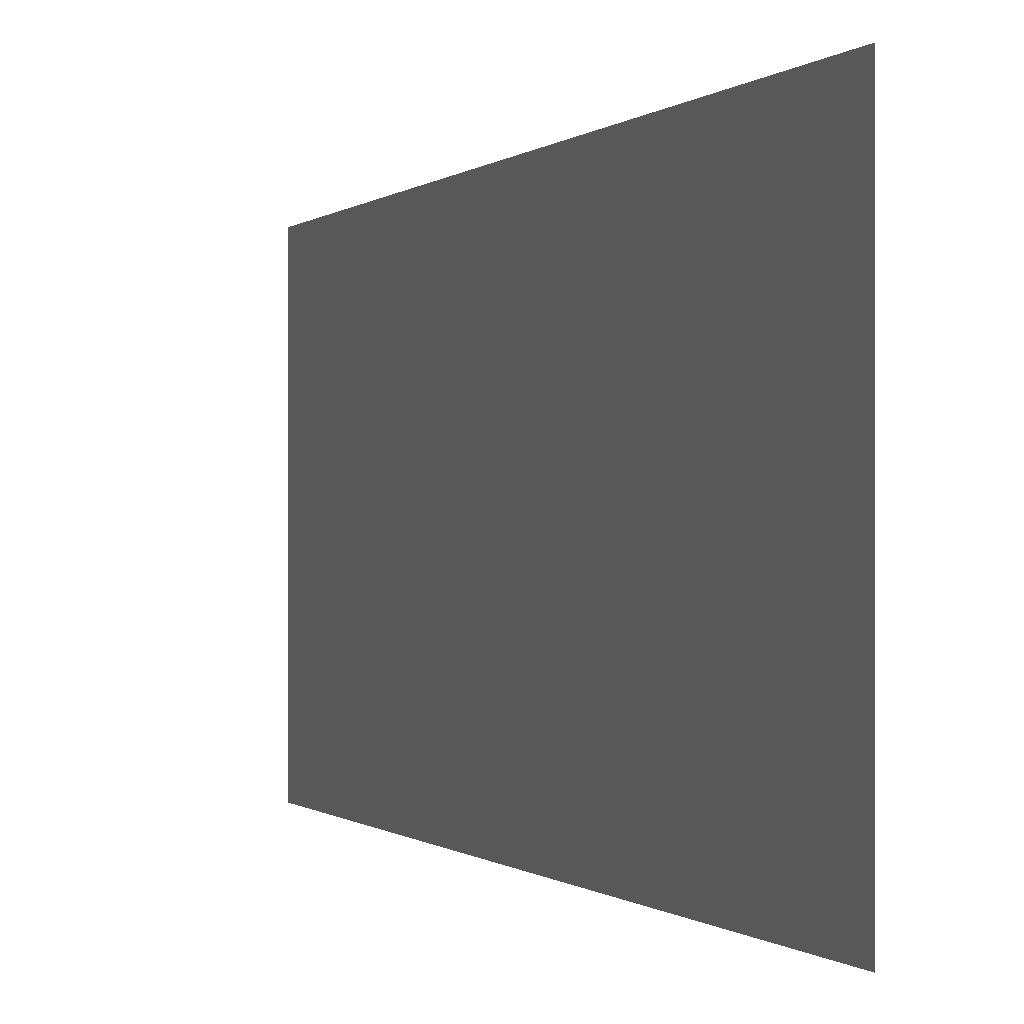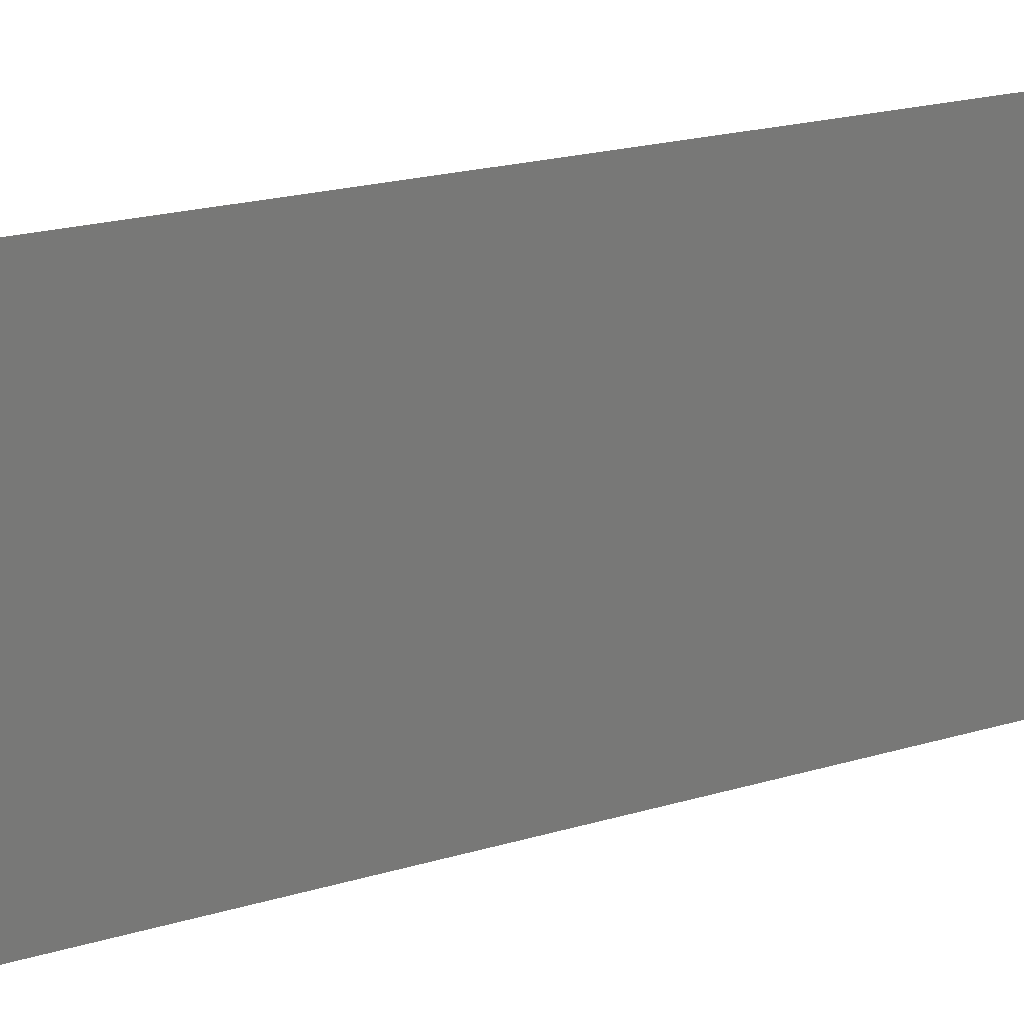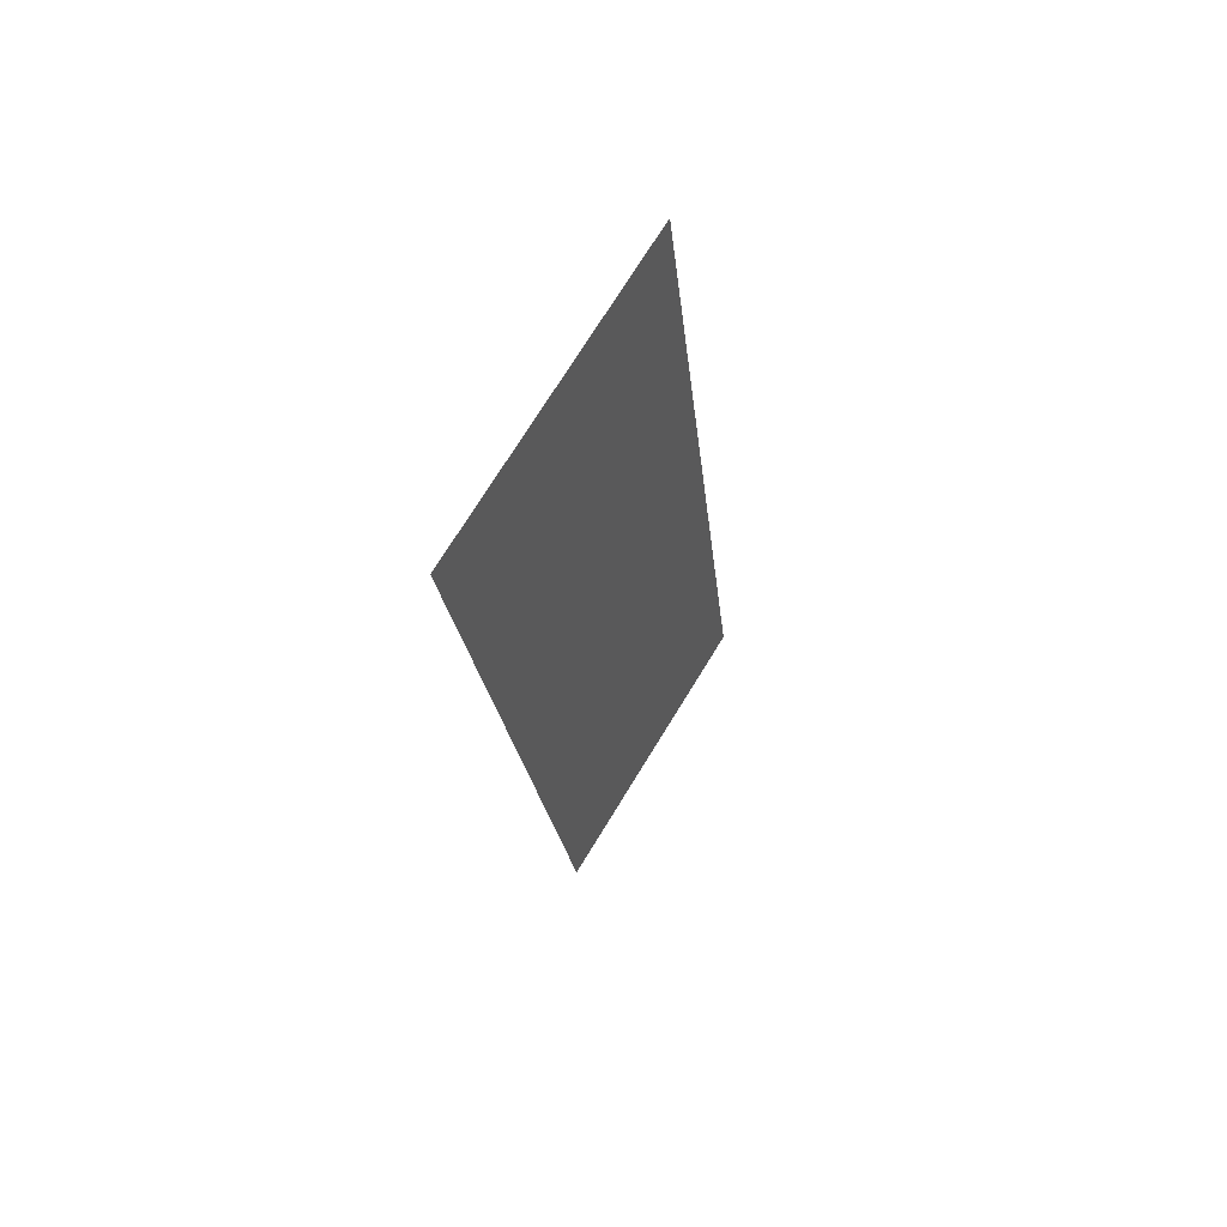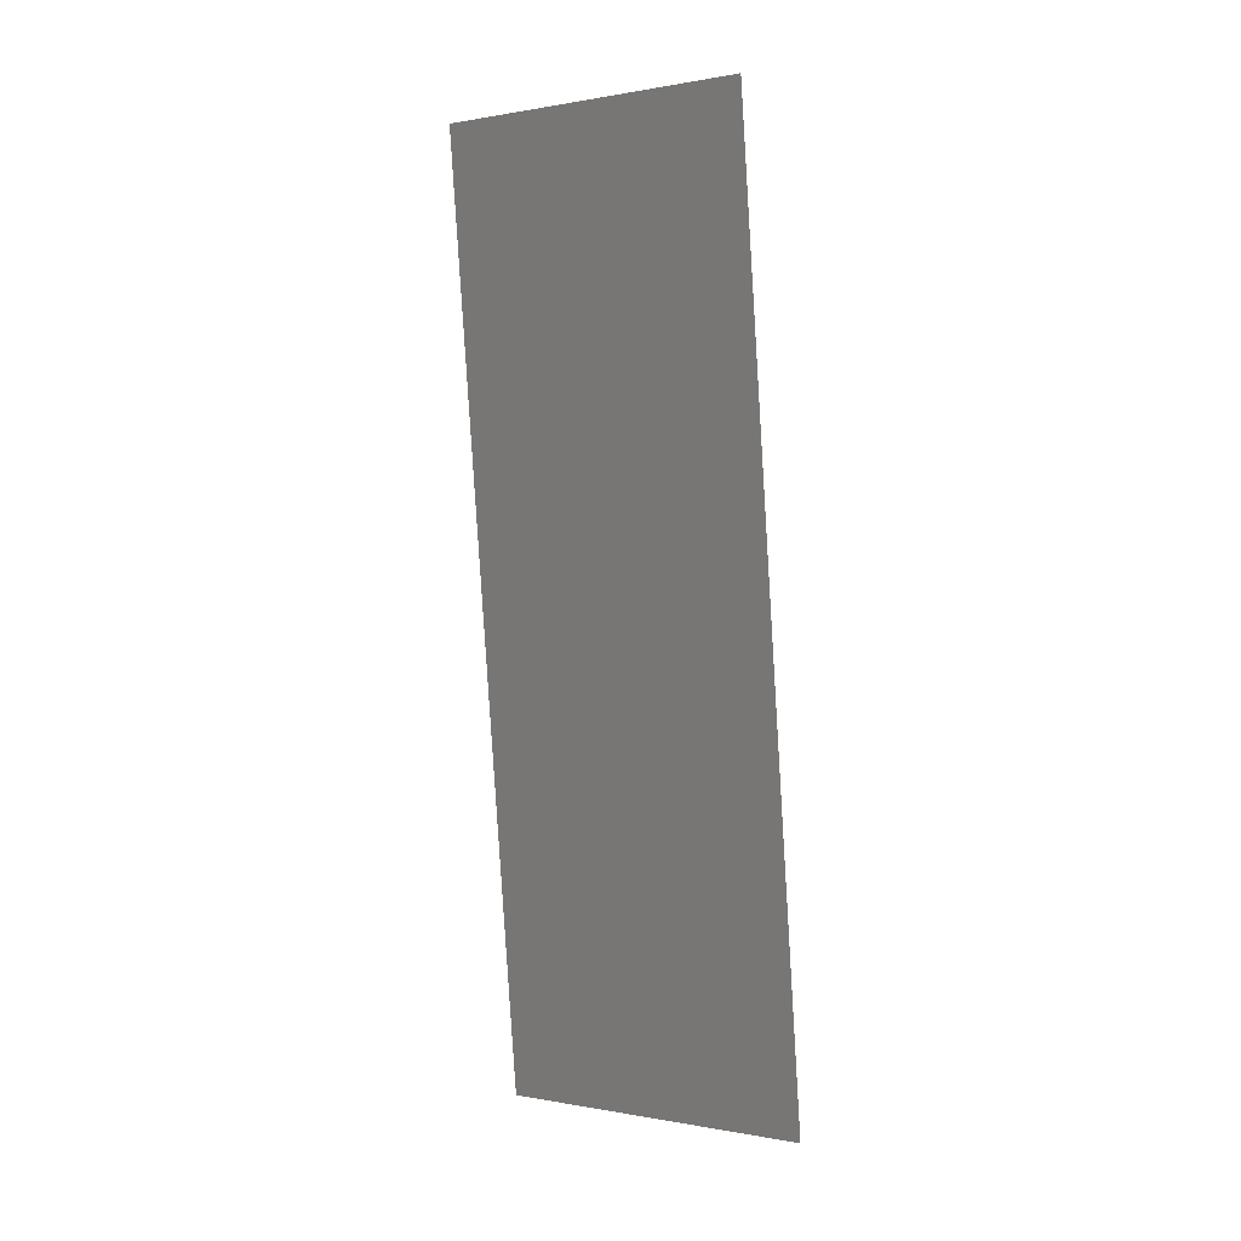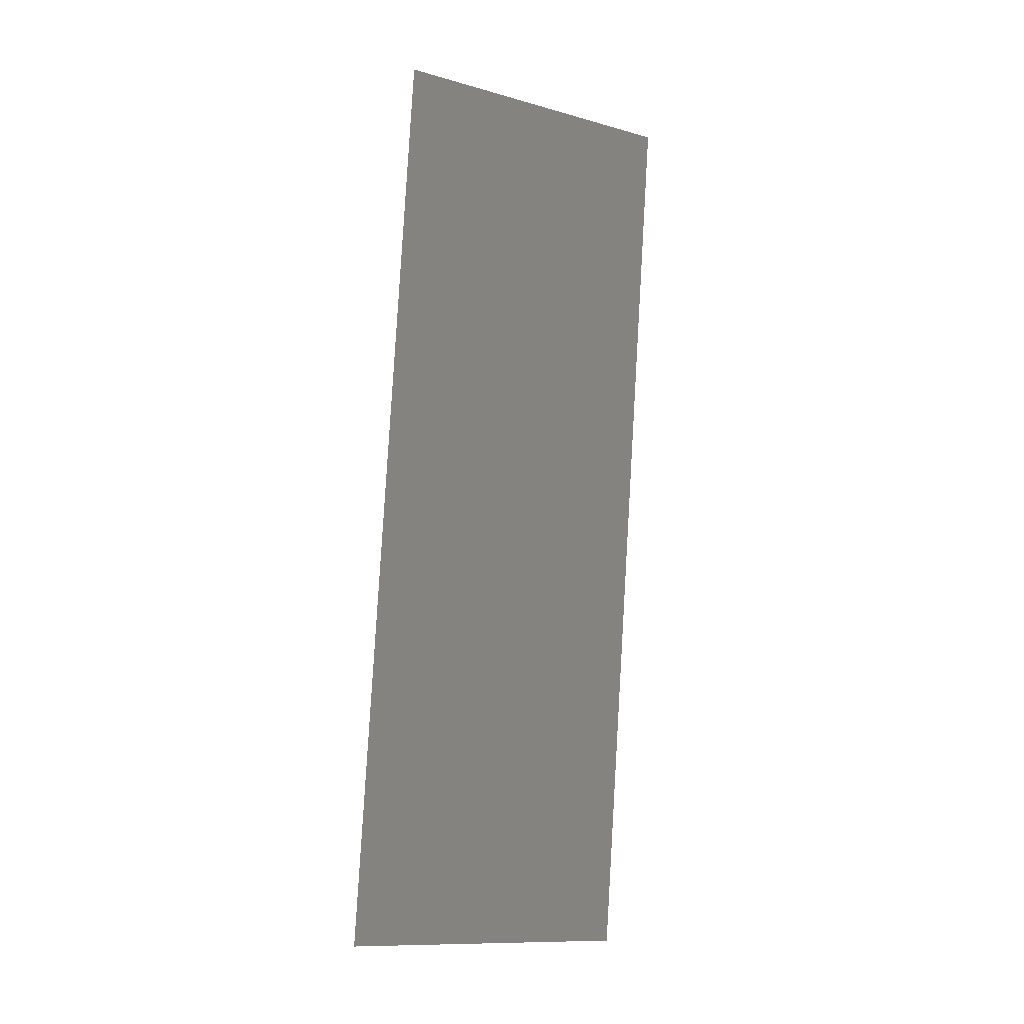
<metadata>
{"format":"stl","ext":"stl","renderer":"f3d","projection":"perspective","resolution":1024,"background":"white","views":[{"elev":-0.2,"azim":-21.7,"up":"+Z"},{"elev":17.6,"azim":-128.6,"up":"+Z"},{"elev":73.4,"azim":-148.4,"up":"+Y"},{"elev":0.3,"azim":125.2,"up":"+Y"},{"elev":-12.0,"azim":56.7,"up":"+Y"}]}
</metadata>
<code>
# stl→obj: 19 verts, 22 faces
v 0.01302 0.04636 0.02
v 0.01333 0.04925 0.008397
v 0.01427 0.05794 0.02
v 0.009255 0.01159 0
v 0.008941 0.008692 0.0116
v 0.008 0 0
v 0.008 0 0.01
v 0.008 0 0.02
v 0.01427 0.05794 0.01
v 0.01427 0.05794 0
v 0.01302 0.04636 0
v 0.009255 0.01159 0.02
v 0.01234 0.04008 0.009733
v 0.01114 0.02897 0.01
v 0.01176 0.03477 0
v 0.01051 0.02318 0
v 0.009934 0.01787 0.01027
v 0.01051 0.02318 0.02
v 0.01176 0.03477 0.02
f 1 2 3
f 4 5 6
f 7 5 8
f 9 2 10
f 10 2 11
f 8 5 12
f 13 14 15
f 15 14 16
f 12 17 18
f 11 13 15
f 18 14 19
f 16 17 4
f 19 14 13
f 17 14 18
f 19 13 1
f 16 14 17
f 17 5 4
f 13 2 1
f 12 5 17
f 11 2 13
f 6 5 7
f 3 2 9

</code>
